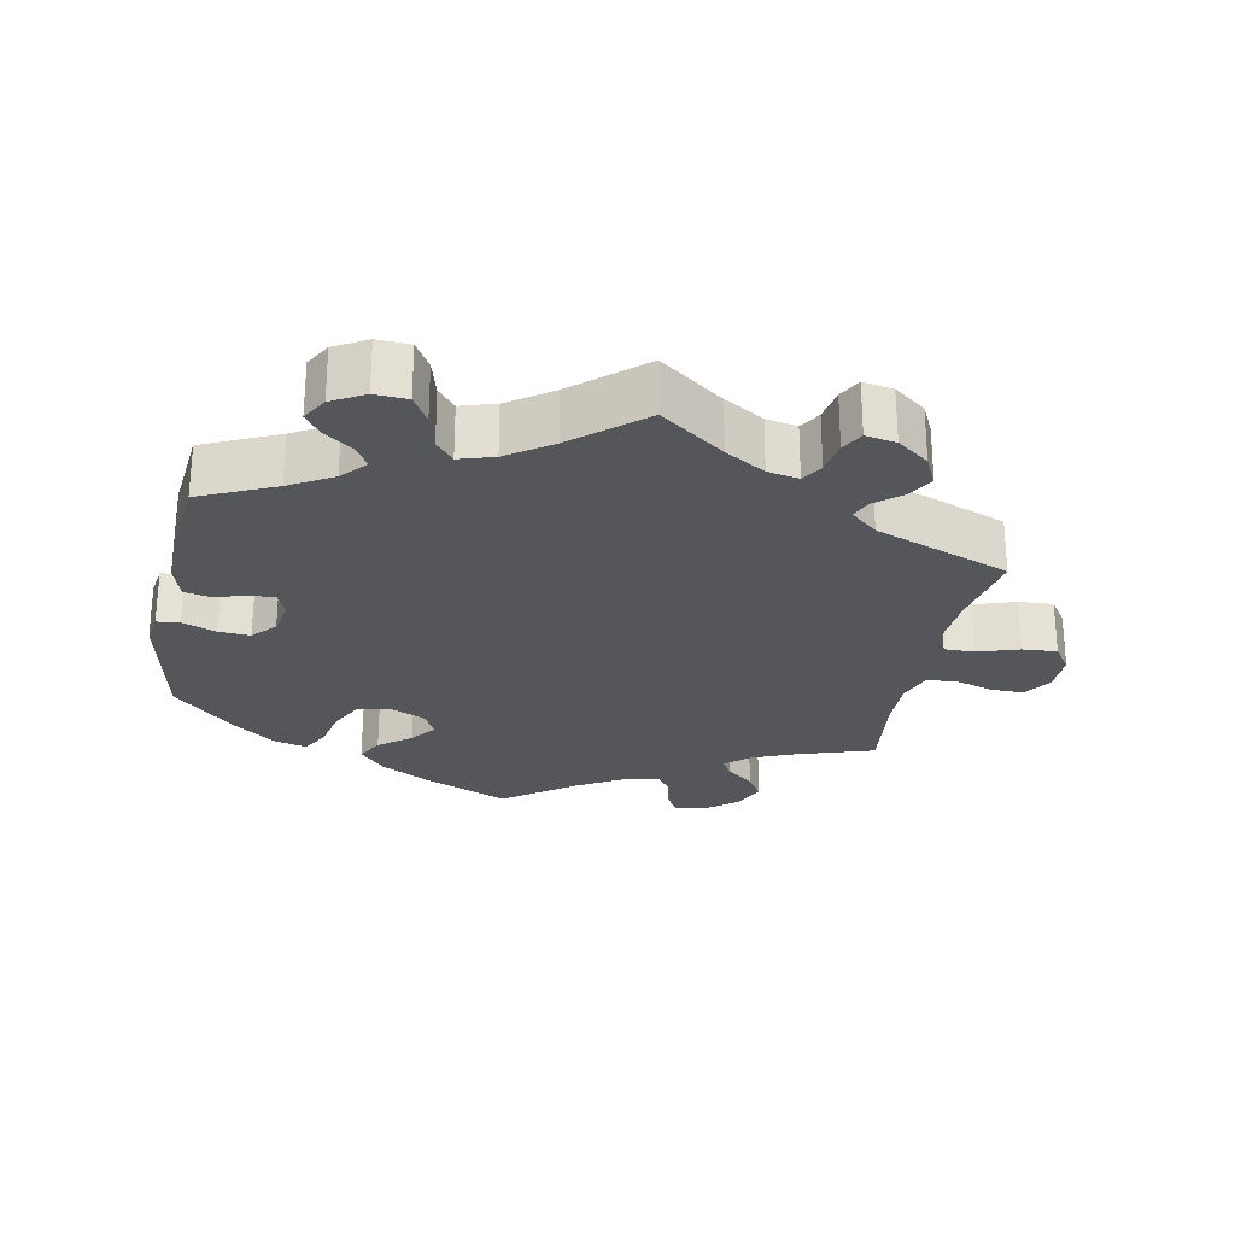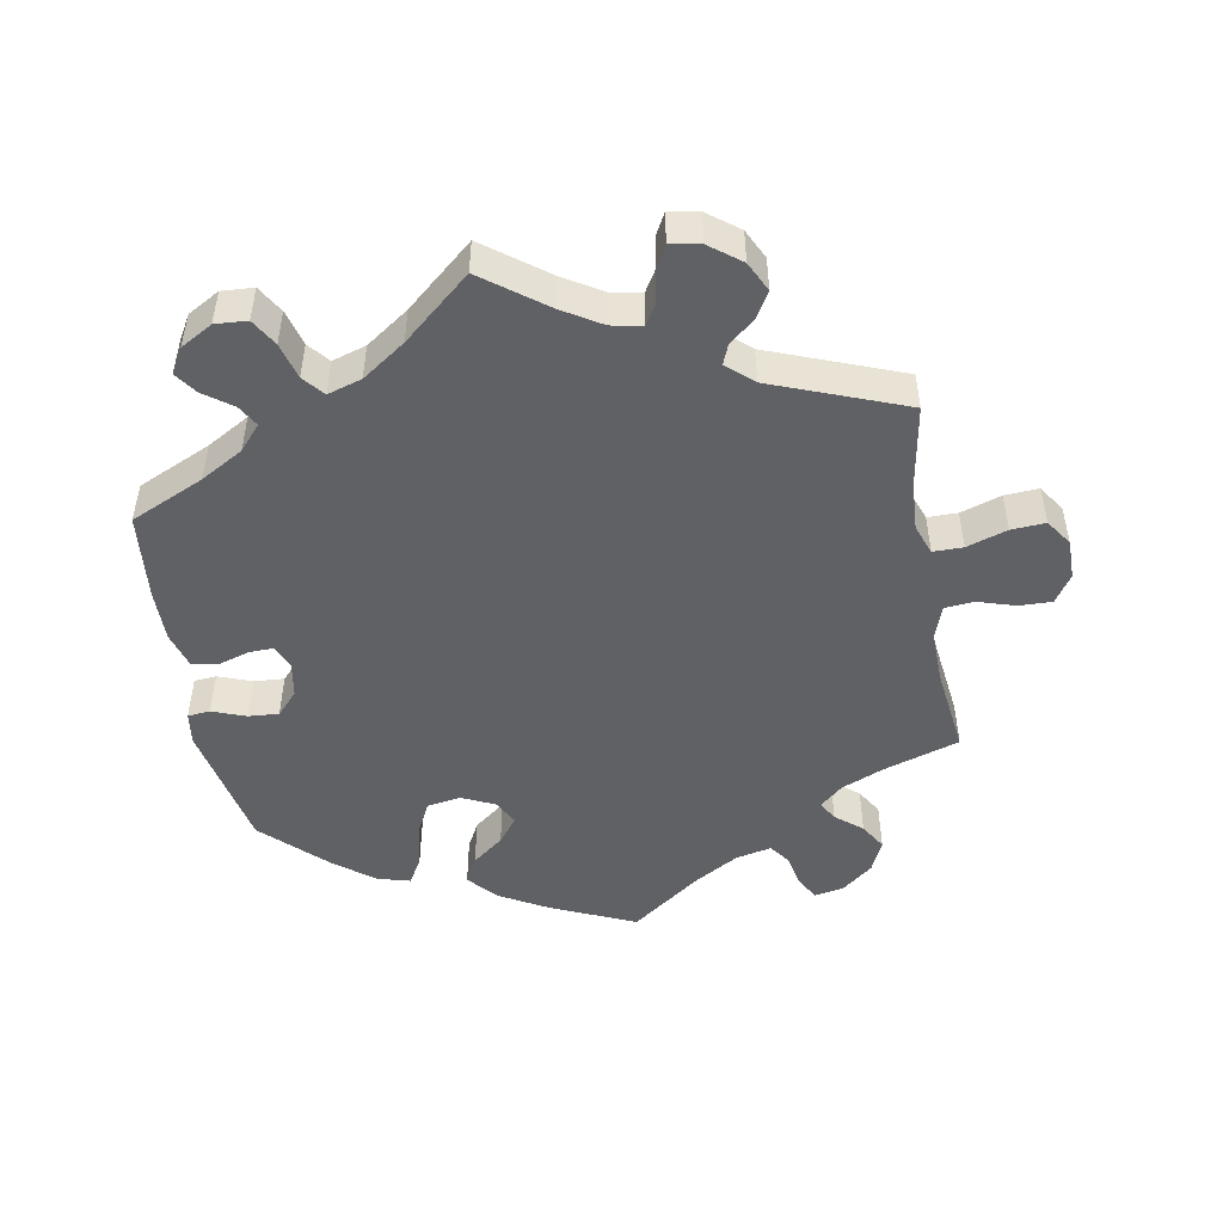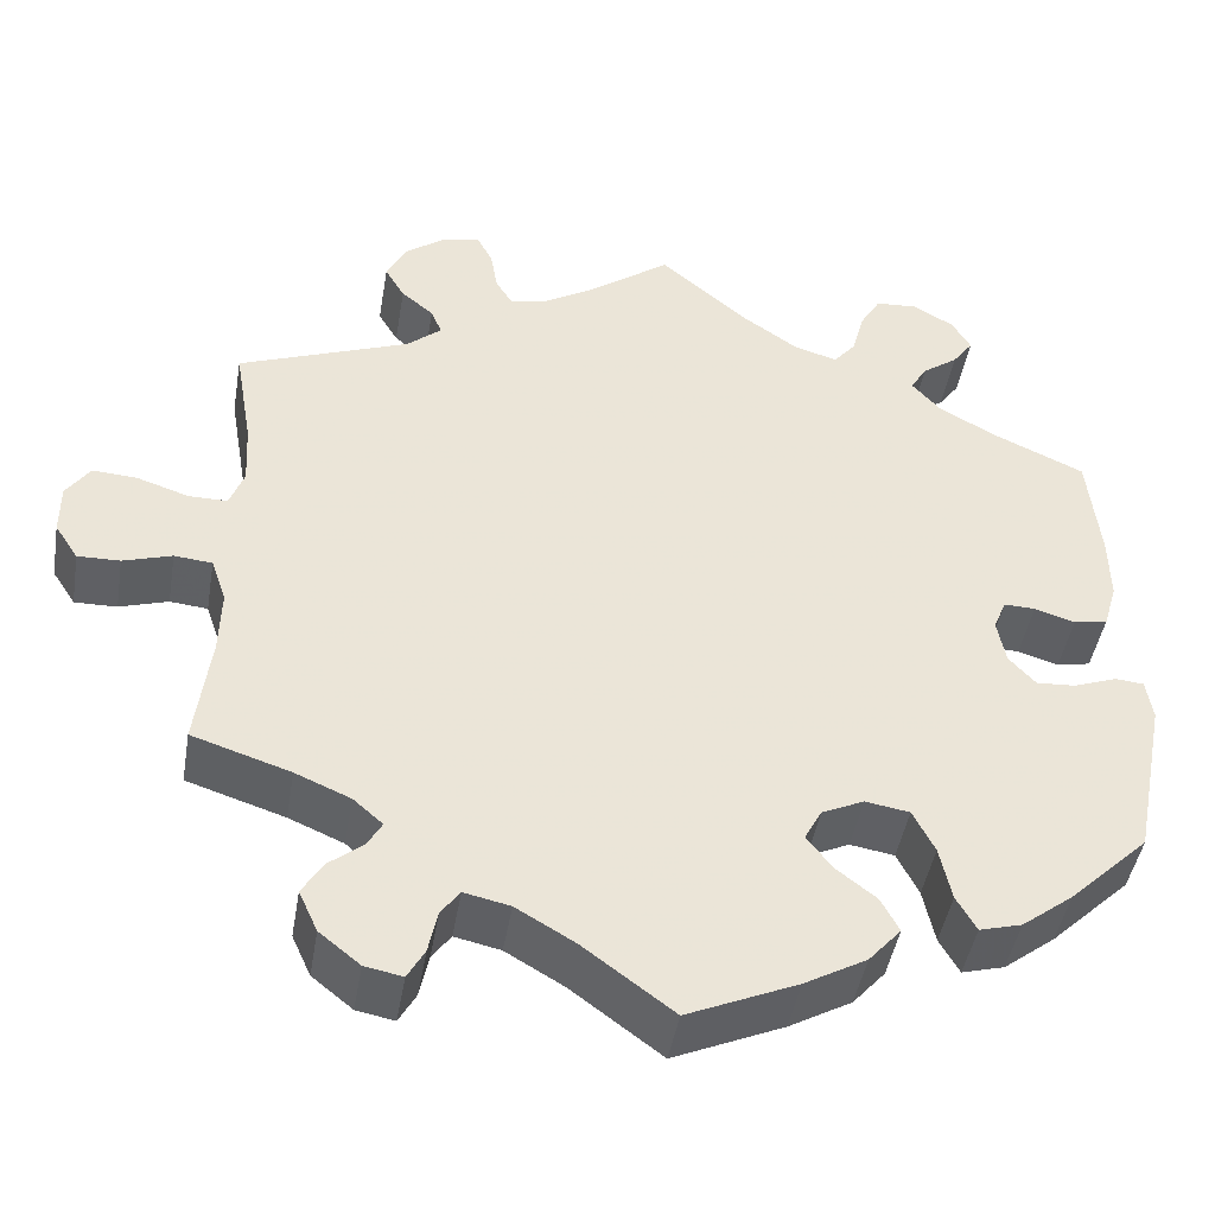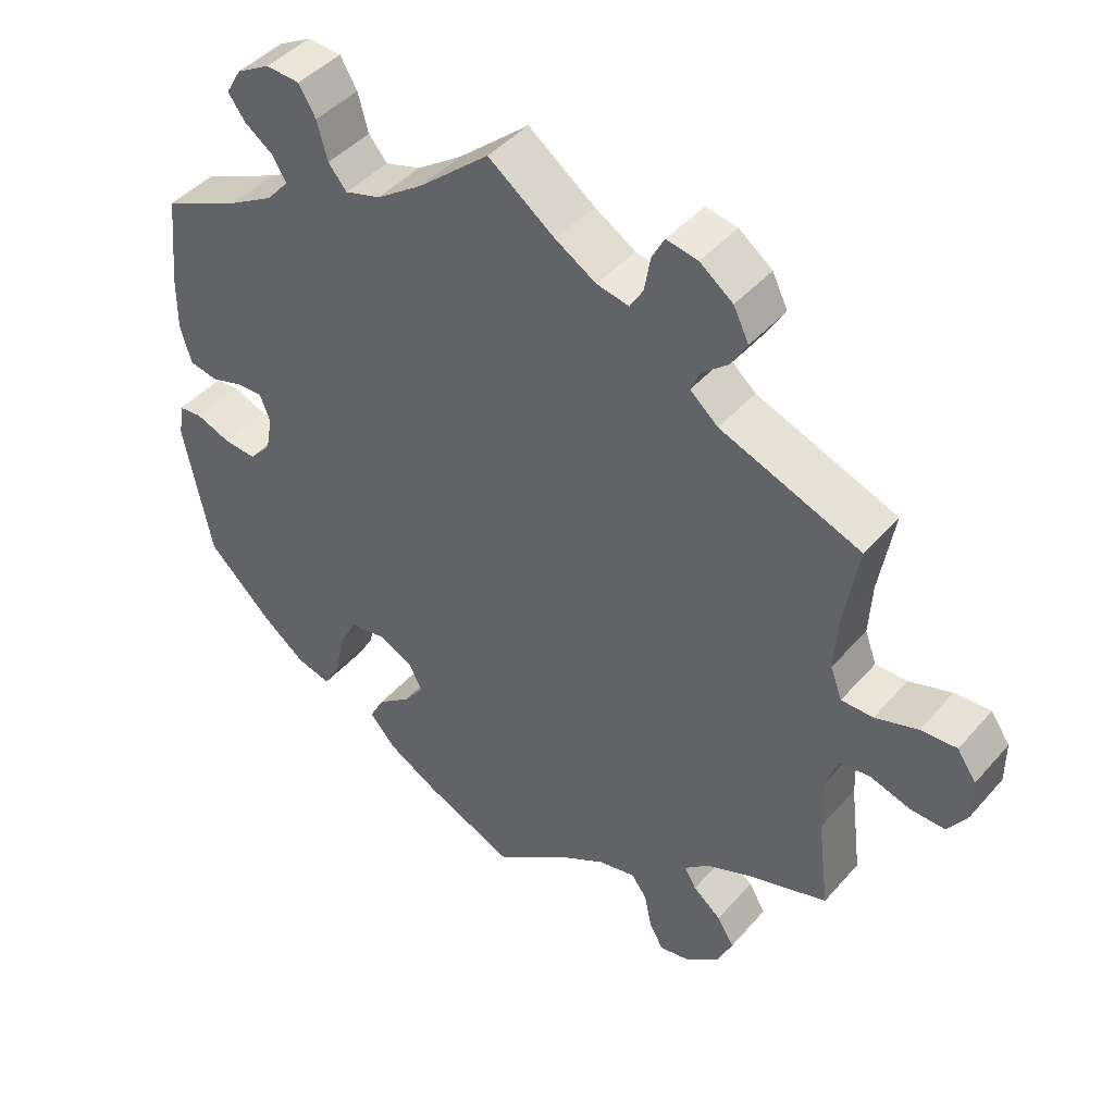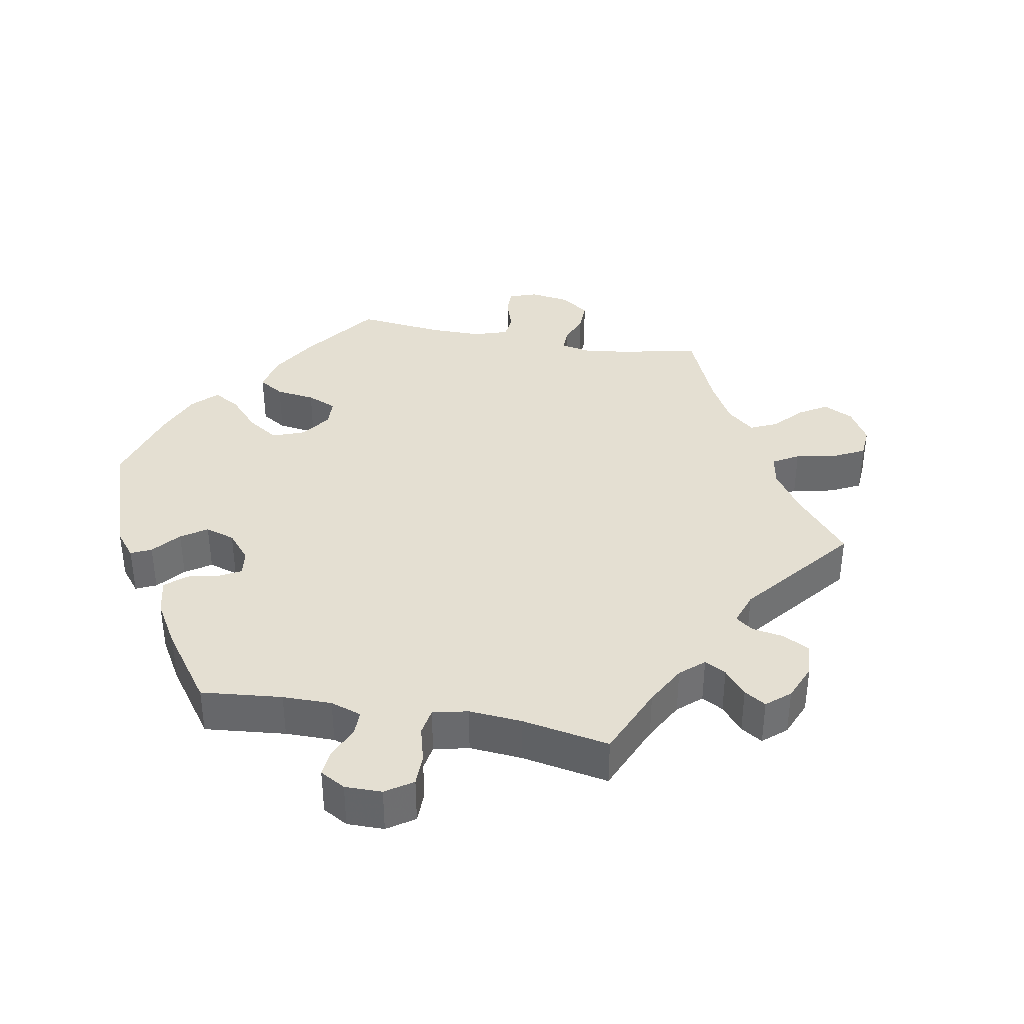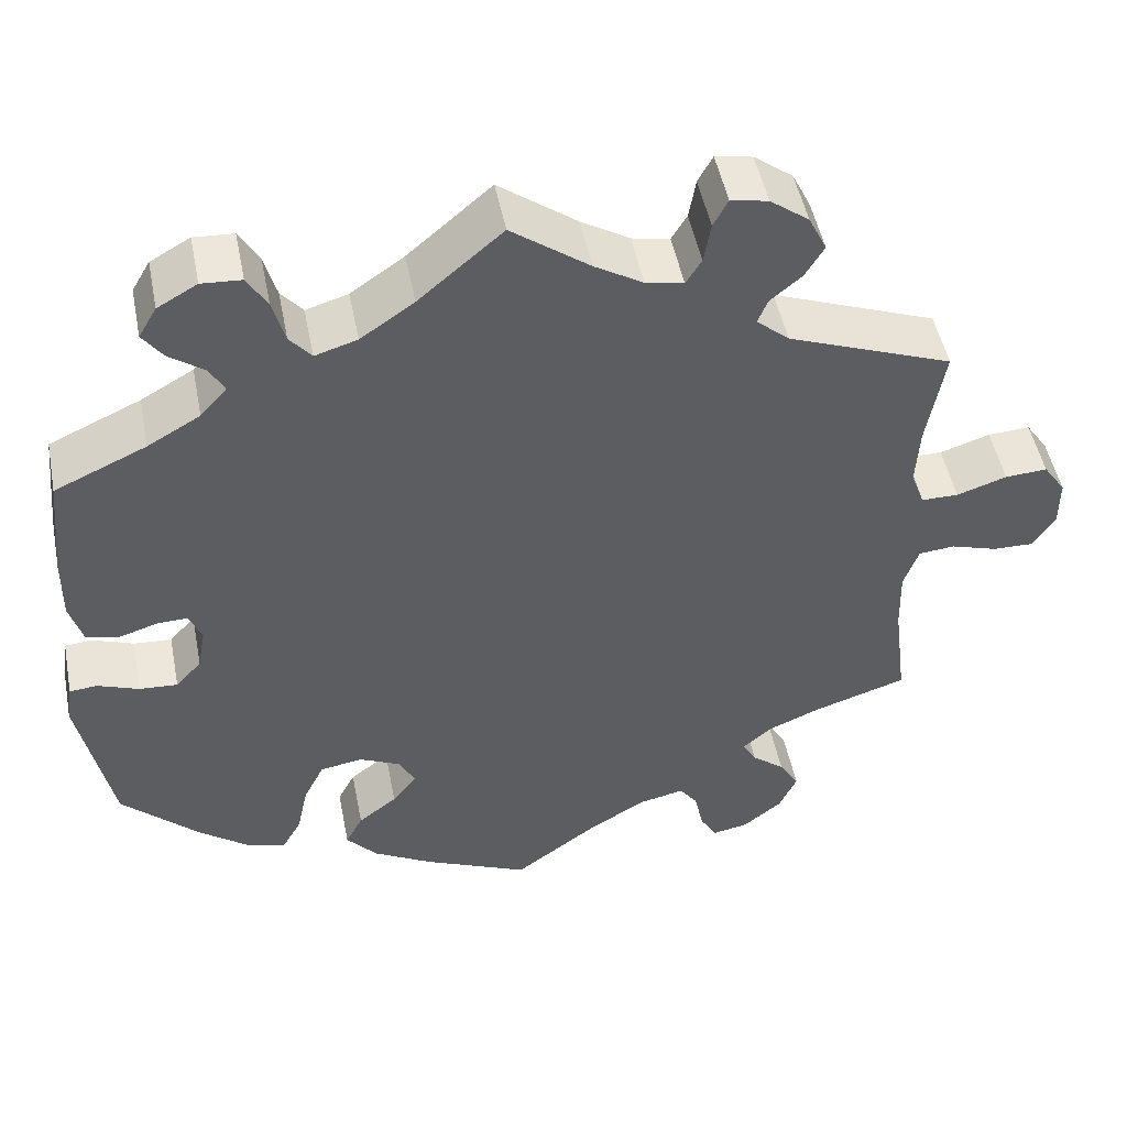
<metadata>
{"format":"obj","ext":"obj","renderer":"f3d","projection":"perspective","resolution":1024,"background":"white","views":[{"elev":-26.0,"azim":-11.0,"up":"+Y"},{"elev":-48.6,"azim":10.1,"up":"+Y"},{"elev":-45.1,"azim":170.4,"up":"+Z"},{"elev":44.0,"azim":37.9,"up":"+Z"},{"elev":37.2,"azim":-19.7,"up":"+Y"},{"elev":49.5,"azim":-11.2,"up":"+Z"}]}
</metadata>
<code>
v -0.394 0.07 0.337
v -0.333 0.07 0.372
v -0.302 0.07 0.407
v -0.32 0.07 0.438
v -0.36 0.07 0.467
v -0.383 0.07 0.499
v -0.362 0.07 0.535
v -0.316 0.07 0.561
v -0.27 0.07 0.558
v -0.247 0.07 0.519
v -0.233 0.07 0.467
v -0.208 0.07 0.437
v -0.159 0.07 0.452
v -0.097 0.07 0.495
v 0 0.07 0.578
v 0.09 0.07 0.511
v 0.146 0.07 0.477
v 0.19 0.07 0.468
v 0.208 0.07 0.498
v 0.216 0.07 0.545
v 0.233 0.07 0.577
v 0.276 0.07 0.569
v 0.321 0.07 0.535
v 0.342 0.07 0.492
v 0.32 0.07 0.455
v 0.284 0.07 0.425
v 0.272 0.07 0.396
v 0.31 0.07 0.363
v 0.501 0.07 0.29
v 0.481 0.07 0.173
v 0.477 0.07 0.102
v 0.493 0.07 0.059
v 0.536 0.07 0.059
v 0.594 0.07 0.078
v 0.643 0.07 0.081
v 0.669 0.07 0.043
v 0.669 0.07 -0.014
v 0.643 0.07 -0.054
v 0.596 0.07 -0.053
v 0.542 0.07 -0.036
v 0.5 0.07 -0.04
v 0.483 0.07 -0.089
v 0.485 0.07 -0.163
v 0.501 0.07 -0.289
v 0.392 0.07 -0.324
v 0.331 0.07 -0.35
v 0.298 0.07 -0.379
v 0.314 0.07 -0.407
v 0.352 0.07 -0.438
v 0.375 0.07 -0.476
v 0.354 0.07 -0.522
v 0.309 0.07 -0.558
v 0.267 0.07 -0.566
v 0.248 0.07 -0.532
v 0.238 0.07 -0.484
v 0.217 0.07 -0.455
v 0.166 0.07 -0.466
v 0.101 0.07 -0.504
v 0.001 0.07 -0.578
v -0.121 0.07 -0.524
v -0.19 0.07 -0.485
v -0.226 0.07 -0.444
v -0.206 0.07 -0.406
v -0.161 0.07 -0.371
v -0.133 0.07 -0.334
v -0.152 0.07 -0.298
v -0.199 0.07 -0.276
v -0.248 0.07 -0.284
v -0.272 0.07 -0.332
v -0.285 0.07 -0.393
v -0.307 0.07 -0.432
v -0.354 0.07 -0.419
v -0.411 0.07 -0.375
v -0.5 0.07 -0.289
v -0.537 0.07 -0.101
v -0.53 0.07 -0.055
v -0.498 0.07 -0.052
v -0.45 0.07 -0.07
v -0.406 0.07 -0.073
v -0.376 0.07 -0.04
v -0.367 0.07 0.01
v -0.381 0.07 0.045
v -0.416 0.07 0.044
v -0.461 0.07 0.03
v -0.499 0.07 0.038
v -0.514 0.07 0.089
v -0.513 0.07 0.164
v -0.5 0.07 0.289
v -0.394 0 0.337
v -0.333 0 0.372
v -0.302 0 0.407
v -0.32 0 0.438
v -0.36 0 0.467
v -0.383 0 0.499
v -0.362 0 0.535
v -0.316 0 0.561
v -0.27 0 0.558
v -0.247 0 0.519
v -0.233 0 0.467
v -0.208 0 0.437
v -0.159 0 0.452
v -0.097 0 0.495
v 0 0 0.578
v 0.09 0 0.511
v 0.146 0 0.477
v 0.19 0 0.468
v 0.208 0 0.498
v 0.216 0 0.545
v 0.233 0 0.577
v 0.276 0 0.569
v 0.321 0 0.535
v 0.342 0 0.492
v 0.32 0 0.455
v 0.284 0 0.425
v 0.272 0 0.396
v 0.31 0 0.363
v 0.501 0 0.29
v 0.481 0 0.173
v 0.477 0 0.102
v 0.493 0 0.059
v 0.536 0 0.059
v 0.594 0 0.078
v 0.643 0 0.081
v 0.669 0 0.043
v 0.669 0 -0.014
v 0.643 0 -0.054
v 0.596 0 -0.053
v 0.542 0 -0.036
v 0.5 0 -0.04
v 0.483 0 -0.089
v 0.485 0 -0.163
v 0.501 0 -0.289
v 0.392 0 -0.324
v 0.331 0 -0.35
v 0.298 0 -0.379
v 0.314 0 -0.407
v 0.352 0 -0.438
v 0.375 0 -0.476
v 0.354 0 -0.522
v 0.309 0 -0.558
v 0.267 0 -0.566
v 0.248 0 -0.532
v 0.238 0 -0.484
v 0.217 0 -0.455
v 0.166 0 -0.466
v 0.101 0 -0.504
v 0.001 0 -0.578
v -0.121 0 -0.524
v -0.19 0 -0.485
v -0.226 0 -0.444
v -0.206 0 -0.406
v -0.161 0 -0.371
v -0.133 0 -0.334
v -0.152 0 -0.298
v -0.199 0 -0.276
v -0.248 0 -0.284
v -0.272 0 -0.332
v -0.285 0 -0.393
v -0.307 0 -0.432
v -0.354 0 -0.419
v -0.411 0 -0.375
v -0.5 0 -0.289
v -0.537 0 -0.101
v -0.53 0 -0.055
v -0.498 0 -0.052
v -0.45 0 -0.07
v -0.406 0 -0.073
v -0.376 0 -0.04
v -0.367 0 0.01
v -0.381 0 0.045
v -0.416 0 0.044
v -0.461 0 0.03
v -0.499 0 0.038
v -0.514 0 0.089
v -0.513 0 0.164
v -0.5 0 0.289
f 87 88 1
f 86 87 1 2
f 83 84 85 86
f 82 83 86 2
f 81 82 2 3
f 75 76 77 78
f 75 78 79
f 74 75 79
f 73 74 79 80
f 69 70 71 72
f 68 69 72 73
f 61 62 63 64
f 61 64 65
f 58 59 60 61
f 57 58 61 65
f 56 57 65 66
f 52 53 54 55
f 52 55 56
f 51 52 56
f 48 49 50 51
f 47 48 51 56
f 43 44 45
f 42 43 45 46
f 41 42 46 47
f 37 38 39 40
f 37 40 41
f 36 37 41
f 33 34 35 36
f 32 33 36 41
f 31 32 41 47
f 28 29 30
f 27 28 30 31
f 23 24 25 26
f 23 26 27
f 22 23 27
f 19 20 21 22
f 18 19 22 27
f 17 18 27 31
f 14 15 16
f 13 14 16 17
f 12 13 17 31
f 8 9 10 11
f 8 11 12
f 7 8 12
f 4 5 6 7
f 3 4 7 12
f 81 3 12 31
f 68 73 80 81
f 67 68 81 31
f 56 66 67
f 31 47 56 67
f 89 176 175
f 90 89 175 174
f 174 173 172 171
f 90 174 171 170
f 91 90 170 169
f 166 165 164 163
f 167 166 163
f 167 163 162
f 168 167 162 161
f 160 159 158 157
f 161 160 157 156
f 152 151 150 149
f 153 152 149
f 149 148 147 146
f 153 149 146 145
f 154 153 145 144
f 143 142 141 140
f 144 143 140
f 144 140 139
f 139 138 137 136
f 144 139 136 135
f 133 132 131
f 134 133 131 130
f 135 134 130 129
f 128 127 126 125
f 129 128 125
f 129 125 124
f 124 123 122 121
f 129 124 121 120
f 135 129 120 119
f 118 117 116
f 119 118 116 115
f 114 113 112 111
f 115 114 111
f 115 111 110
f 110 109 108 107
f 115 110 107 106
f 119 115 106 105
f 104 103 102
f 105 104 102 101
f 119 105 101 100
f 99 98 97 96
f 100 99 96
f 100 96 95
f 95 94 93 92
f 100 95 92 91
f 119 100 91 169
f 169 168 161 156
f 119 169 156 155
f 155 154 144
f 155 144 135 119
f 1 89 90 2
f 2 90 91 3
f 3 91 92 4
f 4 92 93 5
f 5 93 94 6
f 6 94 95 7
f 7 95 96 8
f 8 96 97 9
f 9 97 98 10
f 10 98 99 11
f 11 99 100 12
f 12 100 101 13
f 13 101 102 14
f 14 102 103 15
f 15 103 104 16
f 16 104 105 17
f 17 105 106 18
f 18 106 107 19
f 19 107 108 20
f 20 108 109 21
f 21 109 110 22
f 22 110 111 23
f 23 111 112 24
f 24 112 113 25
f 25 113 114 26
f 26 114 115 27
f 27 115 116 28
f 28 116 117 29
f 29 117 118 30
f 30 118 119 31
f 31 119 120 32
f 32 120 121 33
f 33 121 122 34
f 34 122 123 35
f 35 123 124 36
f 36 124 125 37
f 37 125 126 38
f 38 126 127 39
f 39 127 128 40
f 40 128 129 41
f 41 129 130 42
f 42 130 131 43
f 43 131 132 44
f 44 132 133 45
f 45 133 134 46
f 46 134 135 47
f 47 135 136 48
f 48 136 137 49
f 49 137 138 50
f 50 138 139 51
f 51 139 140 52
f 52 140 141 53
f 53 141 142 54
f 54 142 143 55
f 55 143 144 56
f 56 144 145 57
f 57 145 146 58
f 58 146 147 59
f 59 147 148 60
f 60 148 149 61
f 61 149 150 62
f 62 150 151 63
f 63 151 152 64
f 64 152 153 65
f 65 153 154 66
f 66 154 155 67
f 67 155 156 68
f 68 156 157 69
f 69 157 158 70
f 70 158 159 71
f 71 159 160 72
f 72 160 161 73
f 73 161 162 74
f 74 162 163 75
f 75 163 164 76
f 76 164 165 77
f 77 165 166 78
f 78 166 167 79
f 79 167 168 80
f 80 168 169 81
f 81 169 170 82
f 82 170 171 83
f 83 171 172 84
f 84 172 173 85
f 85 173 174 86
f 86 174 175 87
f 87 175 176 88
f 88 176 89 1

</code>
